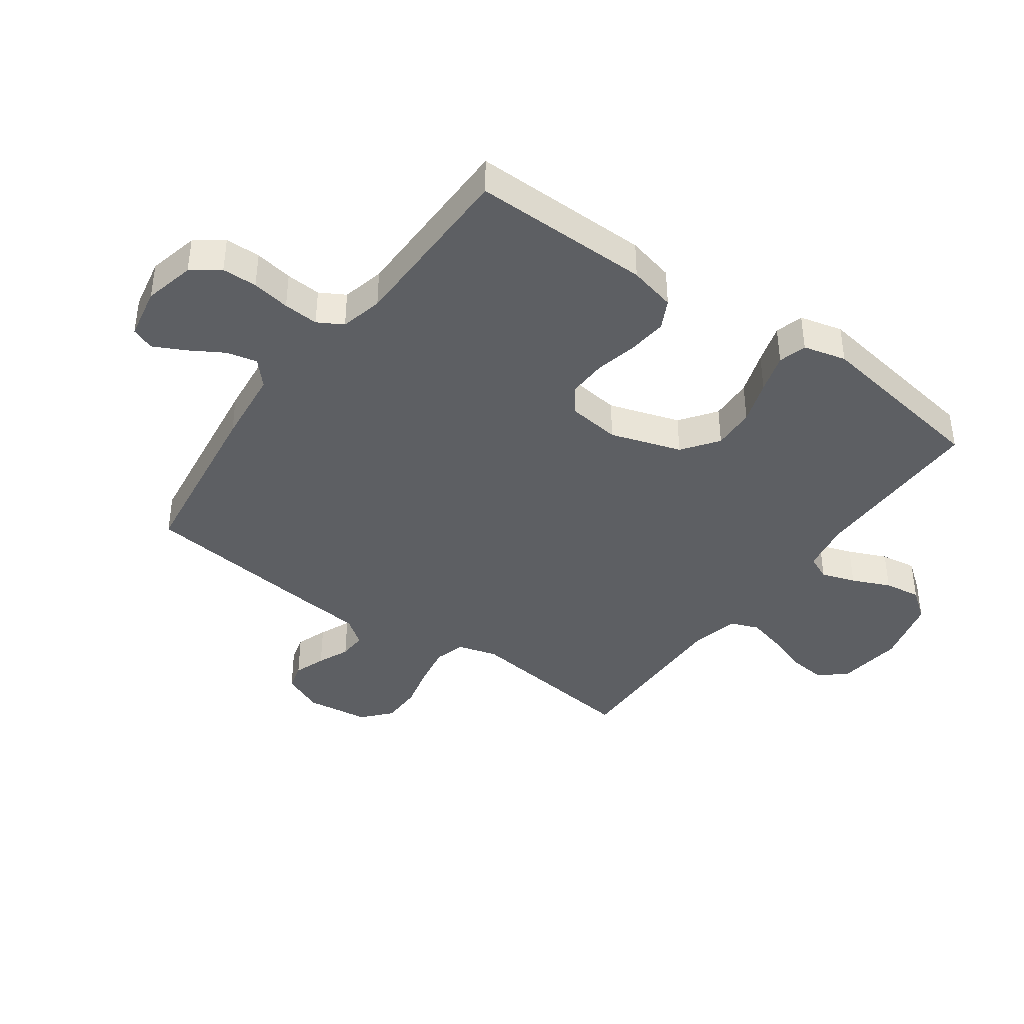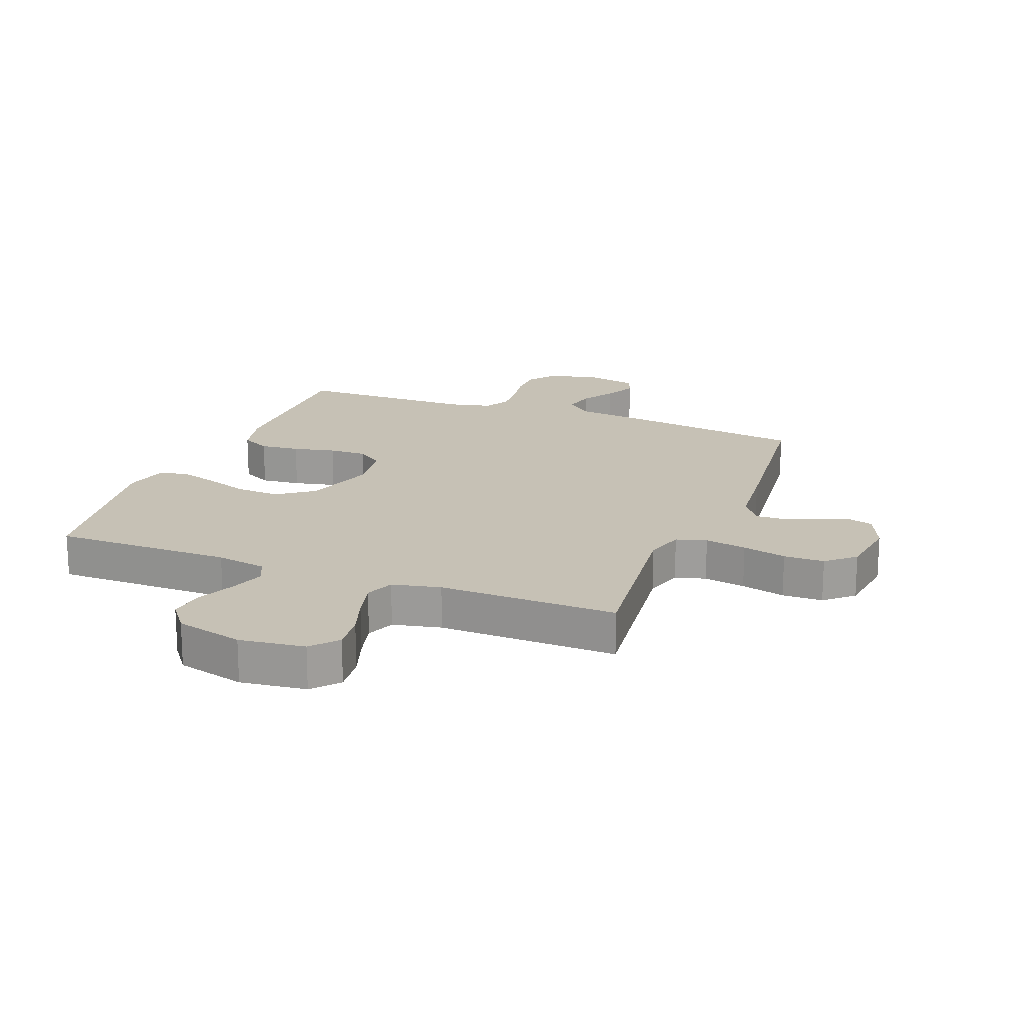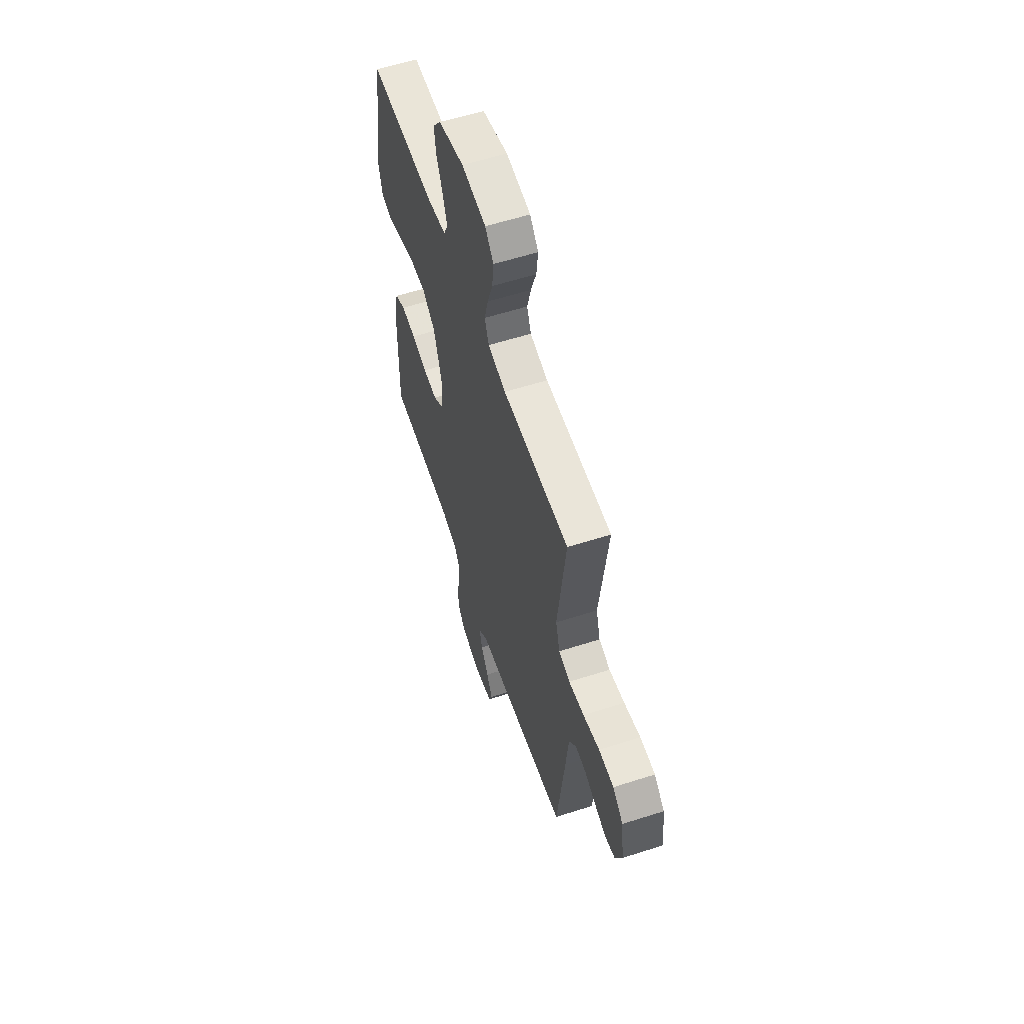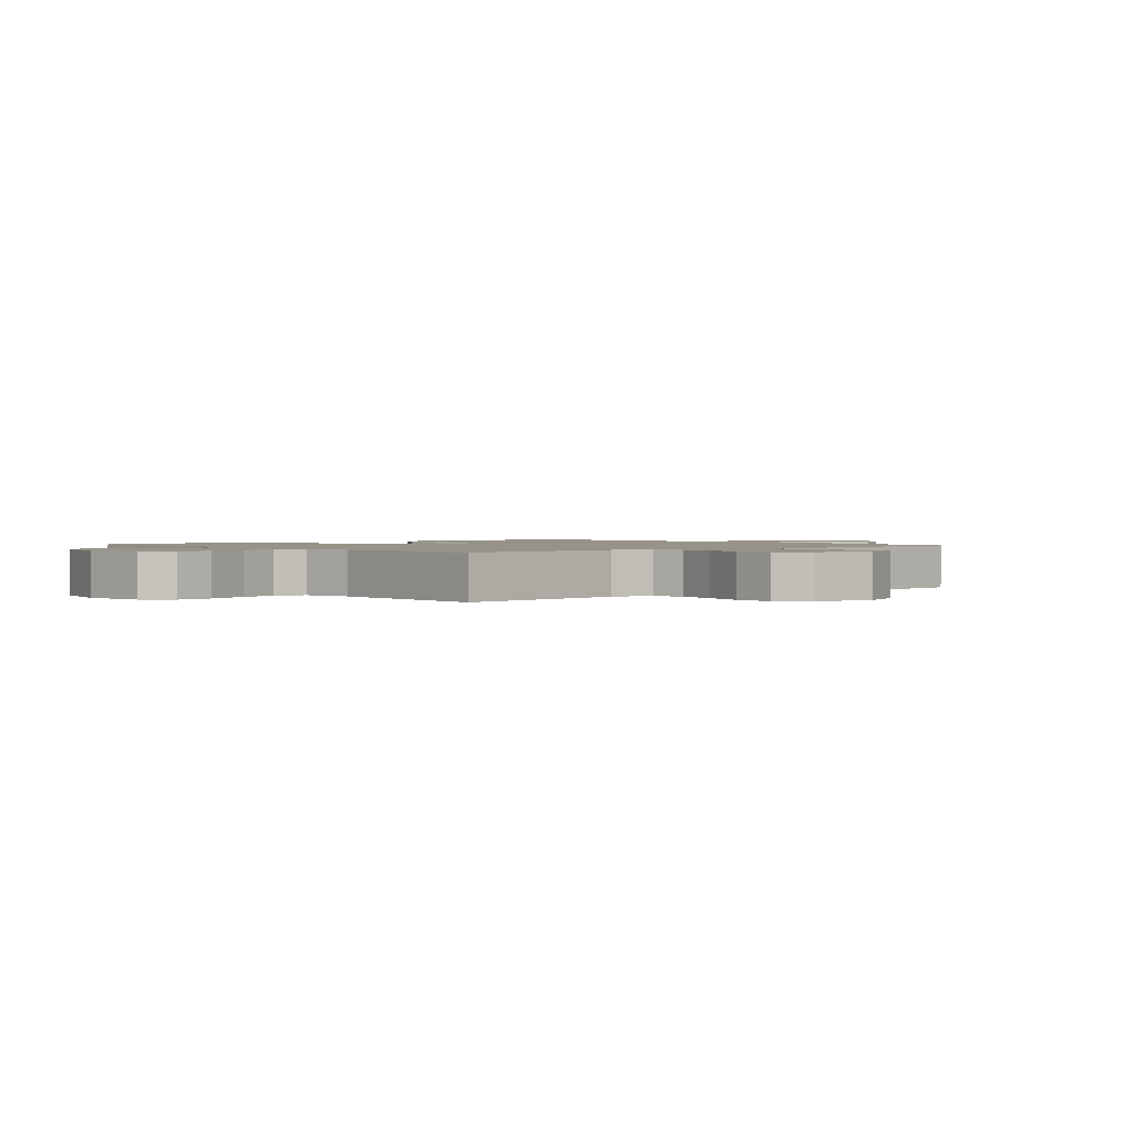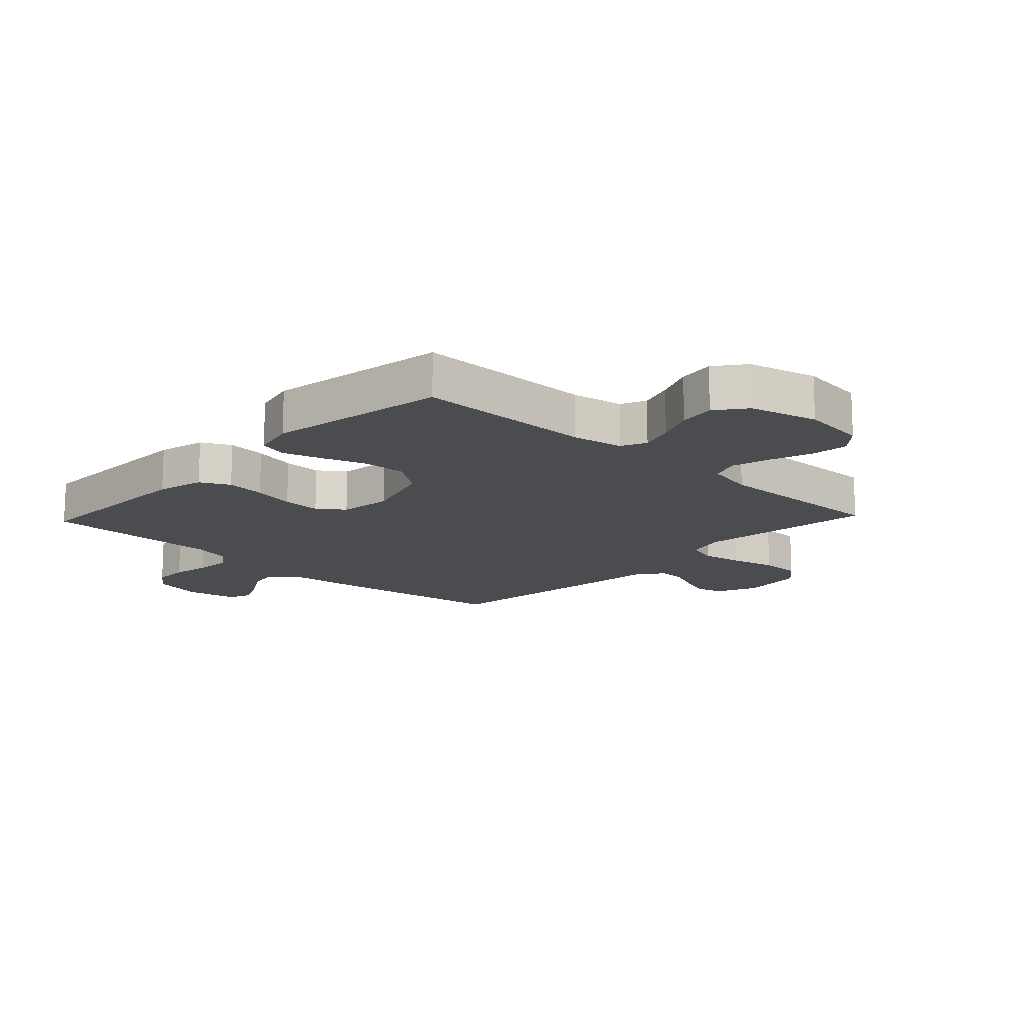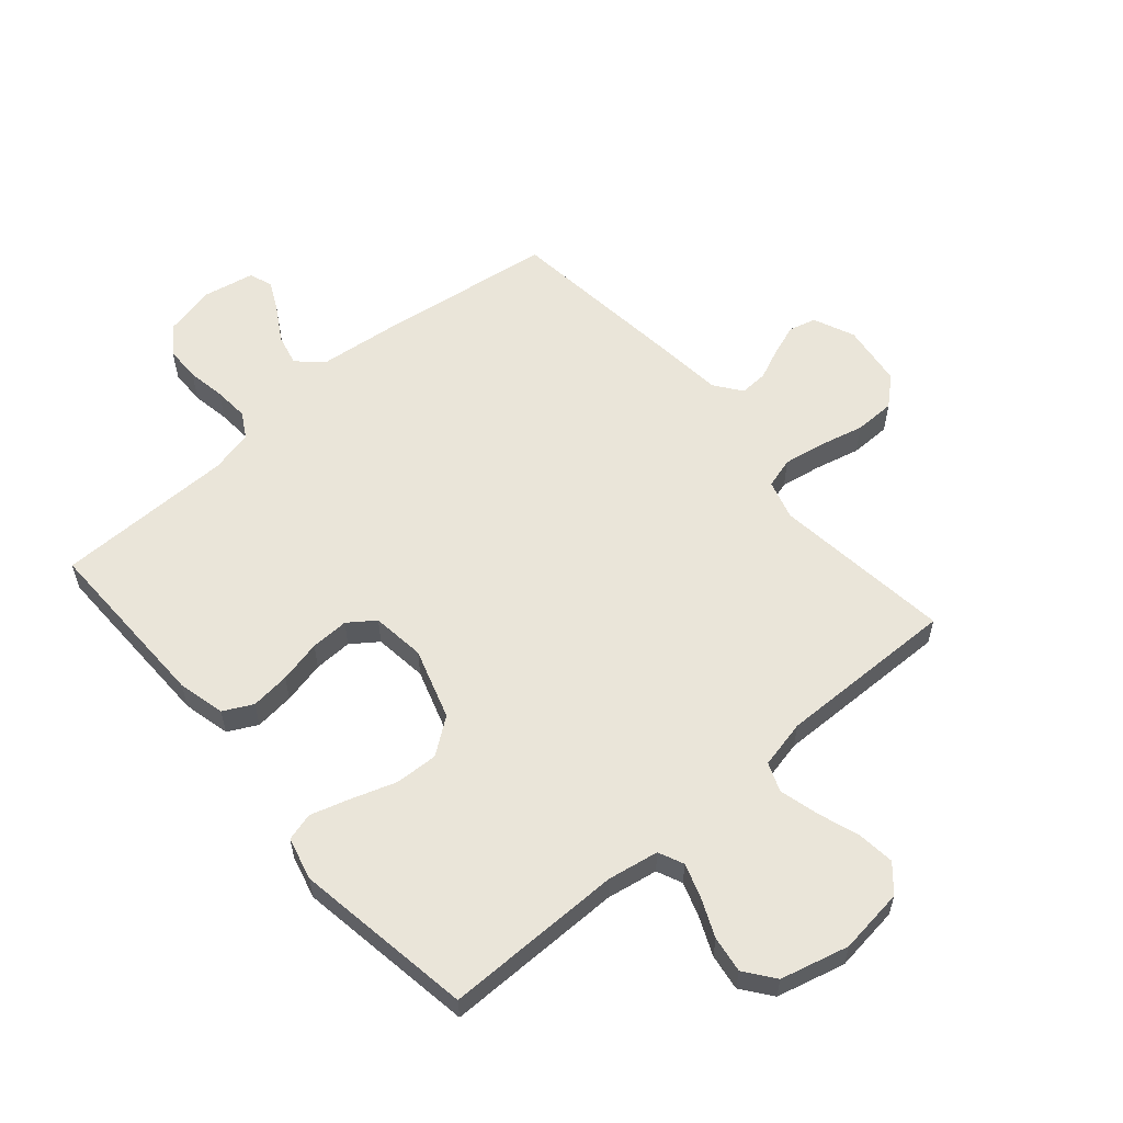
<metadata>
{"format":"obj","ext":"obj","renderer":"f3d","projection":"perspective","resolution":1024,"background":"white","views":[{"elev":-40.4,"azim":-125.7,"up":"+Y"},{"elev":18.7,"azim":21.4,"up":"+Y"},{"elev":58.8,"azim":71.7,"up":"+Z"},{"elev":1.4,"azim":49.6,"up":"+Y"},{"elev":-14.9,"azim":-43.3,"up":"+Y"},{"elev":58.3,"azim":-40.7,"up":"+Y"}]}
</metadata>
<code>
v 0.5 0.07 0.5
v 0.464 0.07 0.2
v 0.483 0.07 0.134
v 0.534 0.07 0.119
v 0.604 0.07 0.131
v 0.678 0.07 0.149
v 0.746 0.07 0.148
v 0.793 0.07 0.106
v 0.807 0.07 0
v 0.777 0.07 -0.069
v 0.732 0.07 -0.081
v 0.679 0.07 -0.062
v 0.626 0.07 -0.039
v 0.579 0.07 -0.037
v 0.546 0.07 -0.082
v 0.534 0.07 -0.2
v 0.5 0.07 -0.5
v 0.2 0.07 -0.541
v 0.072 0.07 -0.555
v 0.03 0.07 -0.593
v 0.042 0.07 -0.645
v 0.076 0.07 -0.702
v 0.102 0.07 -0.754
v 0.087 0.07 -0.793
v 0 0.07 -0.81
v -0.085 0.07 -0.79
v -0.119 0.07 -0.744
v -0.12 0.07 -0.685
v -0.109 0.07 -0.621
v -0.105 0.07 -0.562
v -0.129 0.07 -0.52
v -0.2 0.07 -0.503
v -0.5 0.07 -0.5
v -0.496 0.07 -0.2
v -0.477 0.07 -0.121
v -0.428 0.07 -0.096
v -0.362 0.07 -0.103
v -0.291 0.07 -0.119
v -0.227 0.07 -0.121
v -0.183 0.07 -0.089
v -0.172 0.07 0
v -0.21 0.07 0.119
v -0.27 0.07 0.163
v -0.342 0.07 0.16
v -0.416 0.07 0.135
v -0.482 0.07 0.115
v -0.529 0.07 0.128
v -0.547 0.07 0.2
v -0.5 0.07 0.5
v -0.2 0.07 0.499
v -0.115 0.07 0.514
v -0.096 0.07 0.556
v -0.115 0.07 0.613
v -0.143 0.07 0.677
v -0.152 0.07 0.738
v -0.114 0.07 0.788
v 0 0.07 0.817
v 0.11 0.07 0.803
v 0.148 0.07 0.759
v 0.141 0.07 0.696
v 0.117 0.07 0.626
v 0.1 0.07 0.561
v 0.119 0.07 0.513
v 0.2 0.07 0.495
v 0.5 0 0.5
v 0.464 0 0.2
v 0.483 0 0.134
v 0.534 0 0.119
v 0.604 0 0.131
v 0.678 0 0.149
v 0.746 0 0.148
v 0.793 0 0.106
v 0.807 0 0
v 0.777 0 -0.069
v 0.732 0 -0.081
v 0.679 0 -0.062
v 0.626 0 -0.039
v 0.579 0 -0.037
v 0.546 0 -0.082
v 0.534 0 -0.2
v 0.5 0 -0.5
v 0.2 0 -0.541
v 0.072 0 -0.555
v 0.03 0 -0.593
v 0.042 0 -0.645
v 0.076 0 -0.702
v 0.102 0 -0.754
v 0.087 0 -0.793
v 0 0 -0.81
v -0.085 0 -0.79
v -0.119 0 -0.744
v -0.12 0 -0.685
v -0.109 0 -0.621
v -0.105 0 -0.562
v -0.129 0 -0.52
v -0.2 0 -0.503
v -0.5 0 -0.5
v -0.496 0 -0.2
v -0.477 0 -0.121
v -0.428 0 -0.096
v -0.362 0 -0.103
v -0.291 0 -0.119
v -0.227 0 -0.121
v -0.183 0 -0.089
v -0.172 0 0
v -0.21 0 0.119
v -0.27 0 0.163
v -0.342 0 0.16
v -0.416 0 0.135
v -0.482 0 0.115
v -0.529 0 0.128
v -0.547 0 0.2
v -0.5 0 0.5
v -0.2 0 0.499
v -0.115 0 0.514
v -0.096 0 0.556
v -0.115 0 0.613
v -0.143 0 0.677
v -0.152 0 0.738
v -0.114 0 0.788
v 0 0 0.817
v 0.11 0 0.803
v 0.148 0 0.759
v 0.141 0 0.696
v 0.117 0 0.626
v 0.1 0 0.561
v 0.119 0 0.513
v 0.2 0 0.495
f 59 60 61
f 58 59 61
f 57 58 61
f 56 57 61
f 55 56 61
f 54 55 61
f 53 54 61
f 52 53 61 62
f 51 52 62 63
f 48 49 50
f 47 48 50
f 46 47 50
f 45 46 50
f 44 45 50
f 51 63 64
f 50 51 64
f 44 50 64
f 43 44 64
f 36 37 38
f 35 36 38
f 34 35 38
f 33 34 38
f 32 33 38
f 31 32 38 39
f 30 31 39 40
f 27 28 29
f 26 27 29
f 25 26 29
f 24 25 29
f 23 24 29
f 22 23 29
f 21 22 29
f 20 21 29 30
f 30 40 41
f 20 30 41
f 19 20 41
f 19 41 42
f 18 19 42
f 17 18 42
f 16 17 42
f 15 16 42
f 11 12 13
f 10 11 13
f 9 10 13
f 8 9 13
f 7 8 13
f 6 7 13
f 5 6 13
f 4 5 13 14
f 64 1 2
f 43 64 2
f 42 43 2
f 14 15 42
f 4 14 42
f 3 4 42
f 2 3 42
f 125 124 123
f 125 123 122
f 125 122 121
f 125 121 120
f 125 120 119
f 125 119 118
f 125 118 117
f 126 125 117 116
f 127 126 116 115
f 114 113 112
f 114 112 111
f 114 111 110
f 114 110 109
f 114 109 108
f 128 127 115
f 128 115 114
f 128 114 108
f 128 108 107
f 102 101 100
f 102 100 99
f 102 99 98
f 102 98 97
f 102 97 96
f 103 102 96 95
f 104 103 95 94
f 93 92 91
f 93 91 90
f 93 90 89
f 93 89 88
f 93 88 87
f 93 87 86
f 93 86 85
f 94 93 85 84
f 105 104 94
f 105 94 84
f 105 84 83
f 106 105 83
f 106 83 82
f 106 82 81
f 106 81 80
f 106 80 79
f 77 76 75
f 77 75 74
f 77 74 73
f 77 73 72
f 77 72 71
f 77 71 70
f 77 70 69
f 78 77 69 68
f 66 65 128
f 66 128 107
f 66 107 106
f 106 79 78
f 106 78 68
f 106 68 67
f 106 67 66
f 1 65 66 2
f 2 66 67 3
f 3 67 68 4
f 4 68 69 5
f 5 69 70 6
f 6 70 71 7
f 7 71 72 8
f 8 72 73 9
f 9 73 74 10
f 10 74 75 11
f 11 75 76 12
f 12 76 77 13
f 13 77 78 14
f 14 78 79 15
f 15 79 80 16
f 16 80 81 17
f 17 81 82 18
f 18 82 83 19
f 19 83 84 20
f 20 84 85 21
f 21 85 86 22
f 22 86 87 23
f 23 87 88 24
f 24 88 89 25
f 25 89 90 26
f 26 90 91 27
f 27 91 92 28
f 28 92 93 29
f 29 93 94 30
f 30 94 95 31
f 31 95 96 32
f 32 96 97 33
f 33 97 98 34
f 34 98 99 35
f 35 99 100 36
f 36 100 101 37
f 37 101 102 38
f 38 102 103 39
f 39 103 104 40
f 40 104 105 41
f 41 105 106 42
f 42 106 107 43
f 43 107 108 44
f 44 108 109 45
f 45 109 110 46
f 46 110 111 47
f 47 111 112 48
f 48 112 113 49
f 49 113 114 50
f 50 114 115 51
f 51 115 116 52
f 52 116 117 53
f 53 117 118 54
f 54 118 119 55
f 55 119 120 56
f 56 120 121 57
f 57 121 122 58
f 58 122 123 59
f 59 123 124 60
f 60 124 125 61
f 61 125 126 62
f 62 126 127 63
f 63 127 128 64
f 64 128 65 1

</code>
